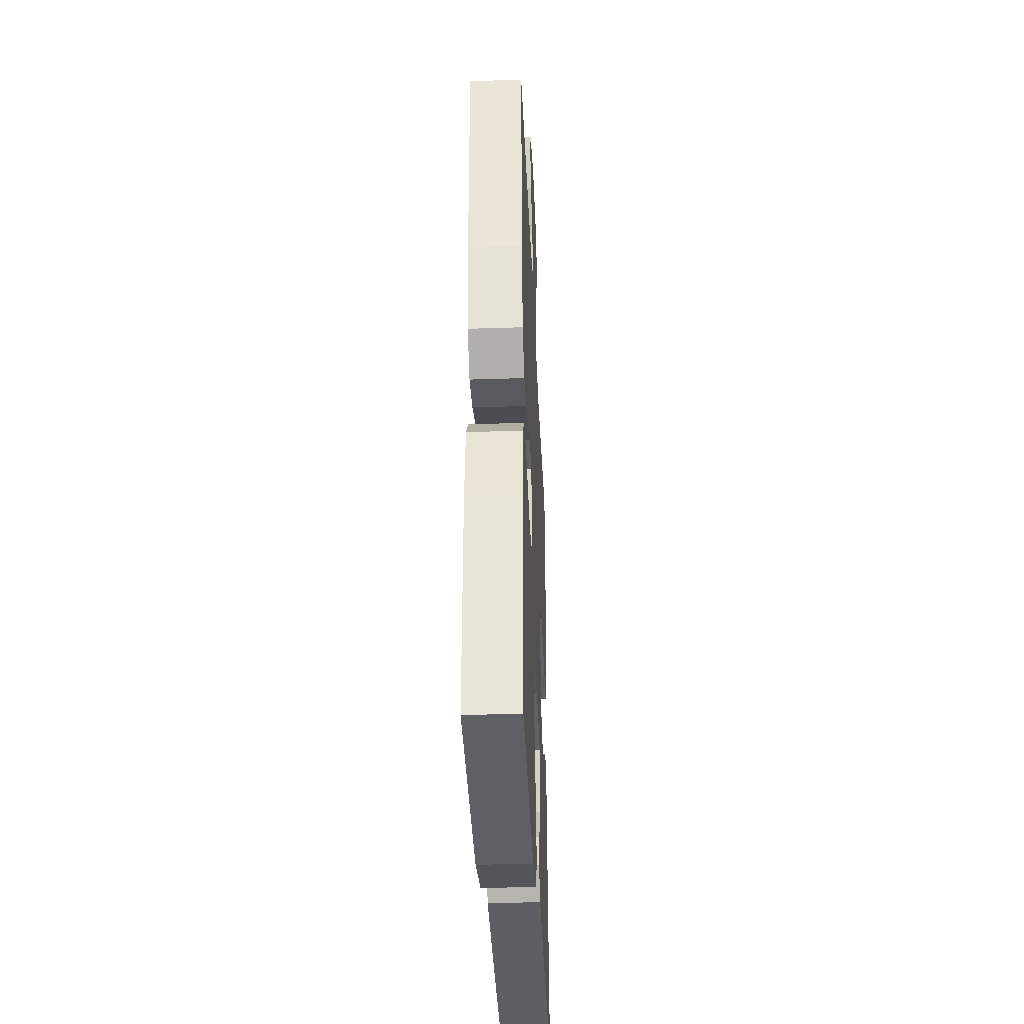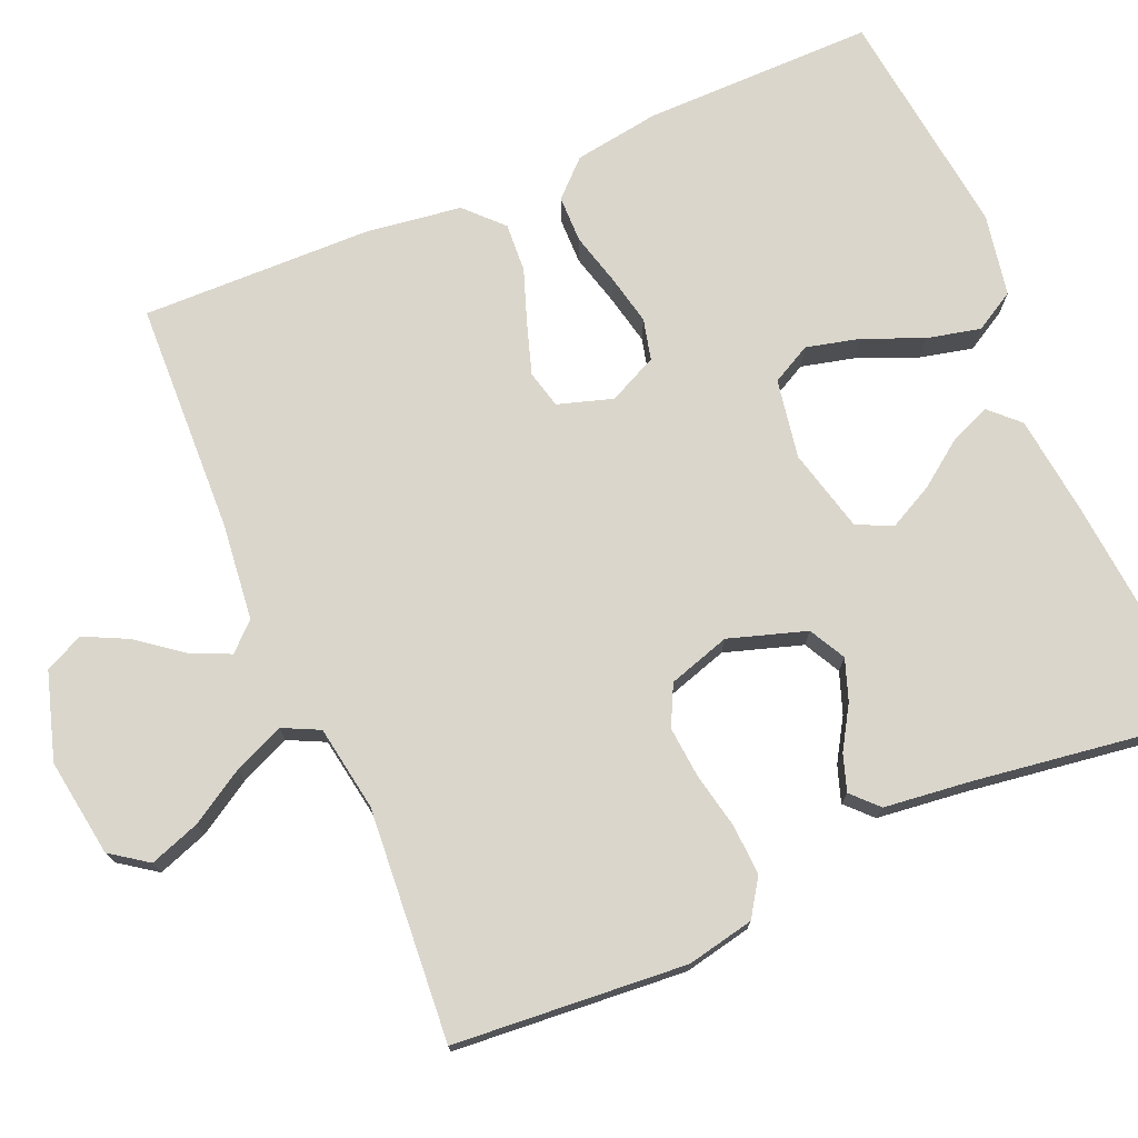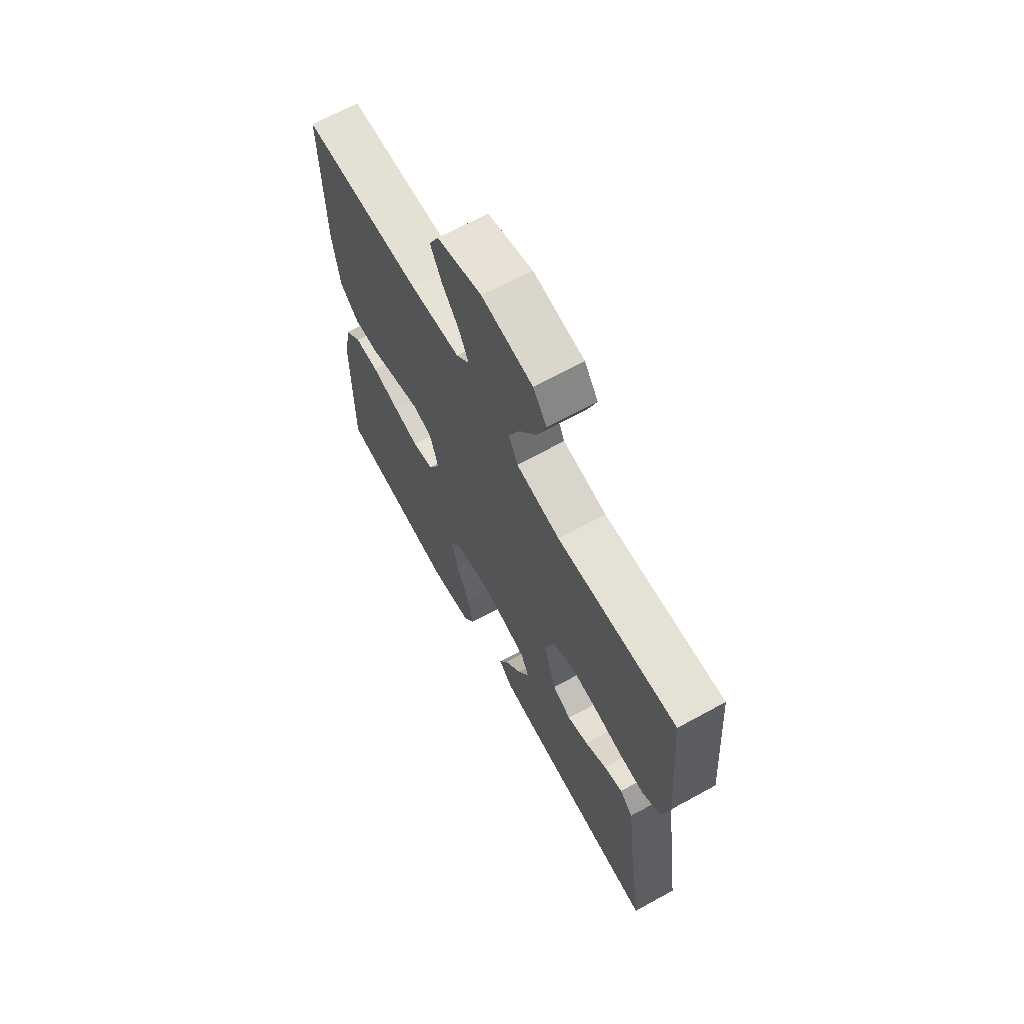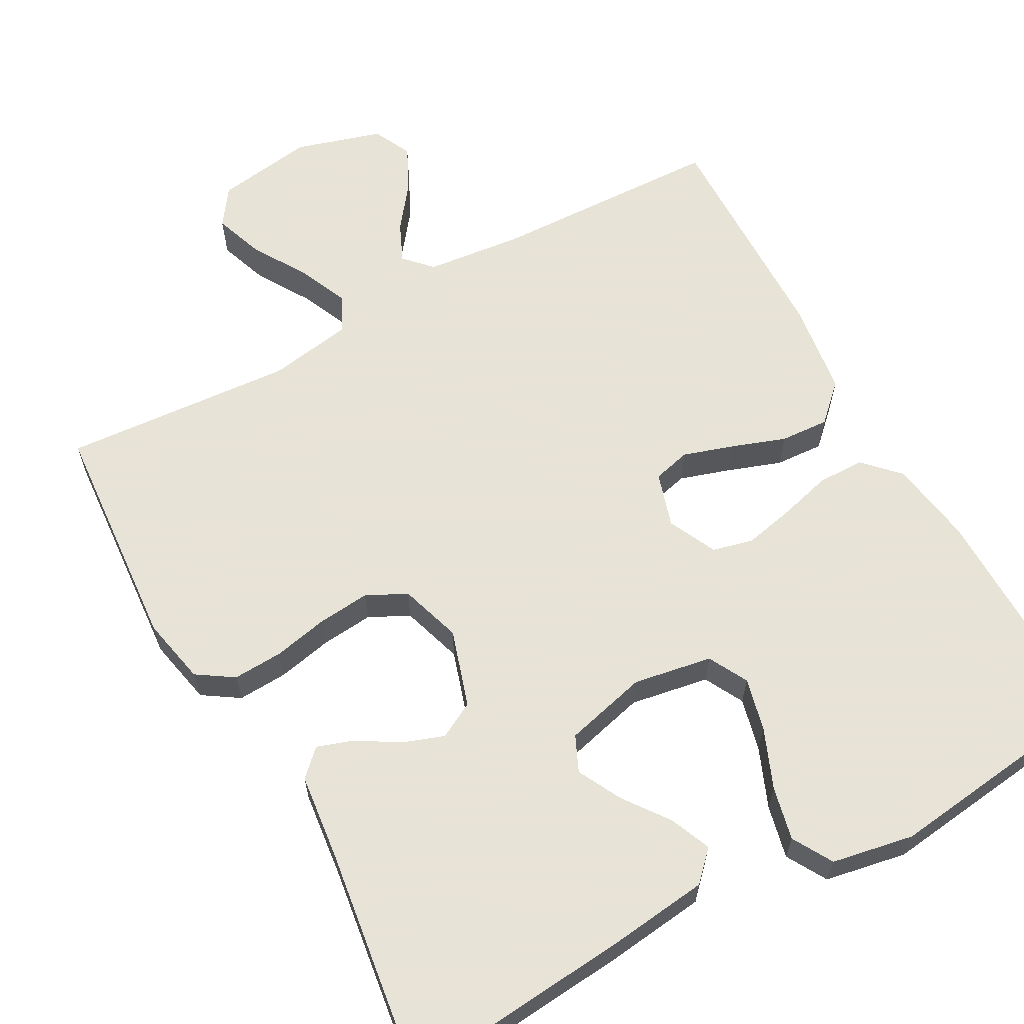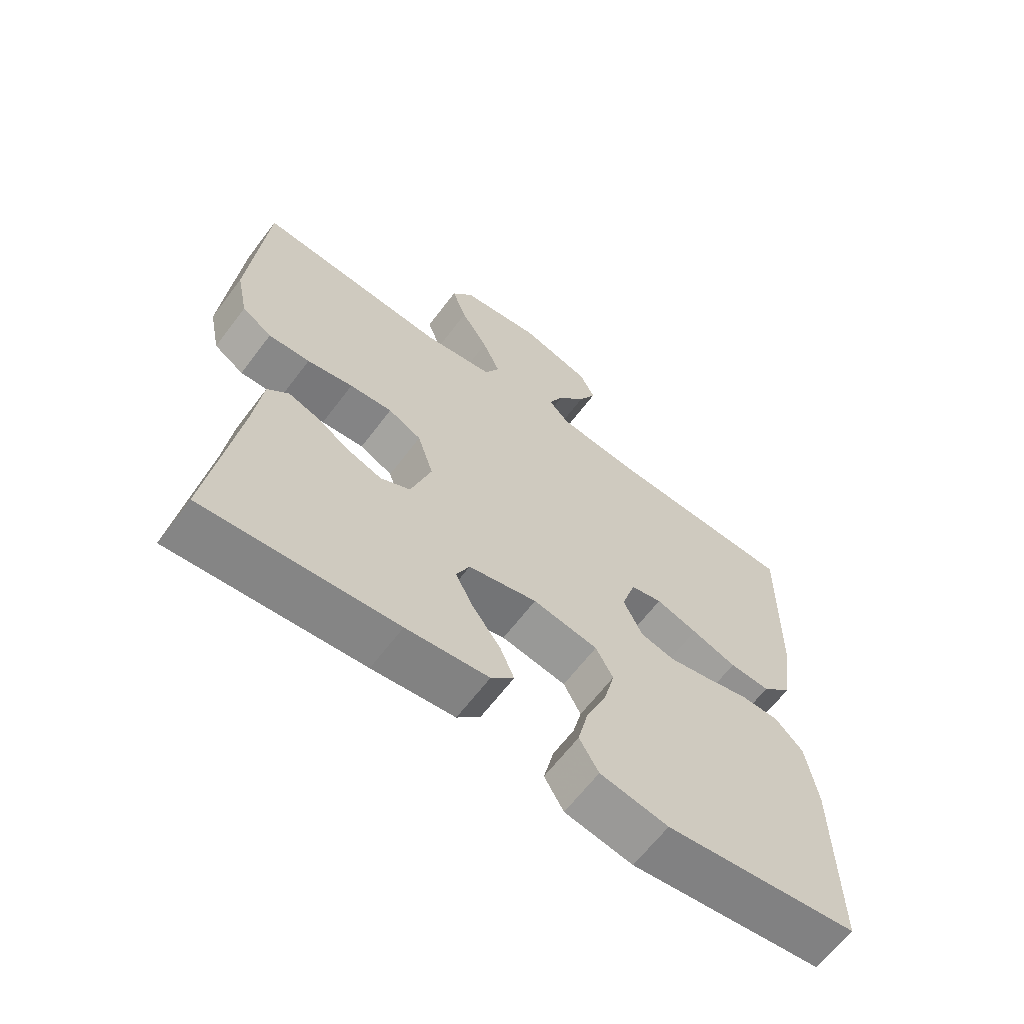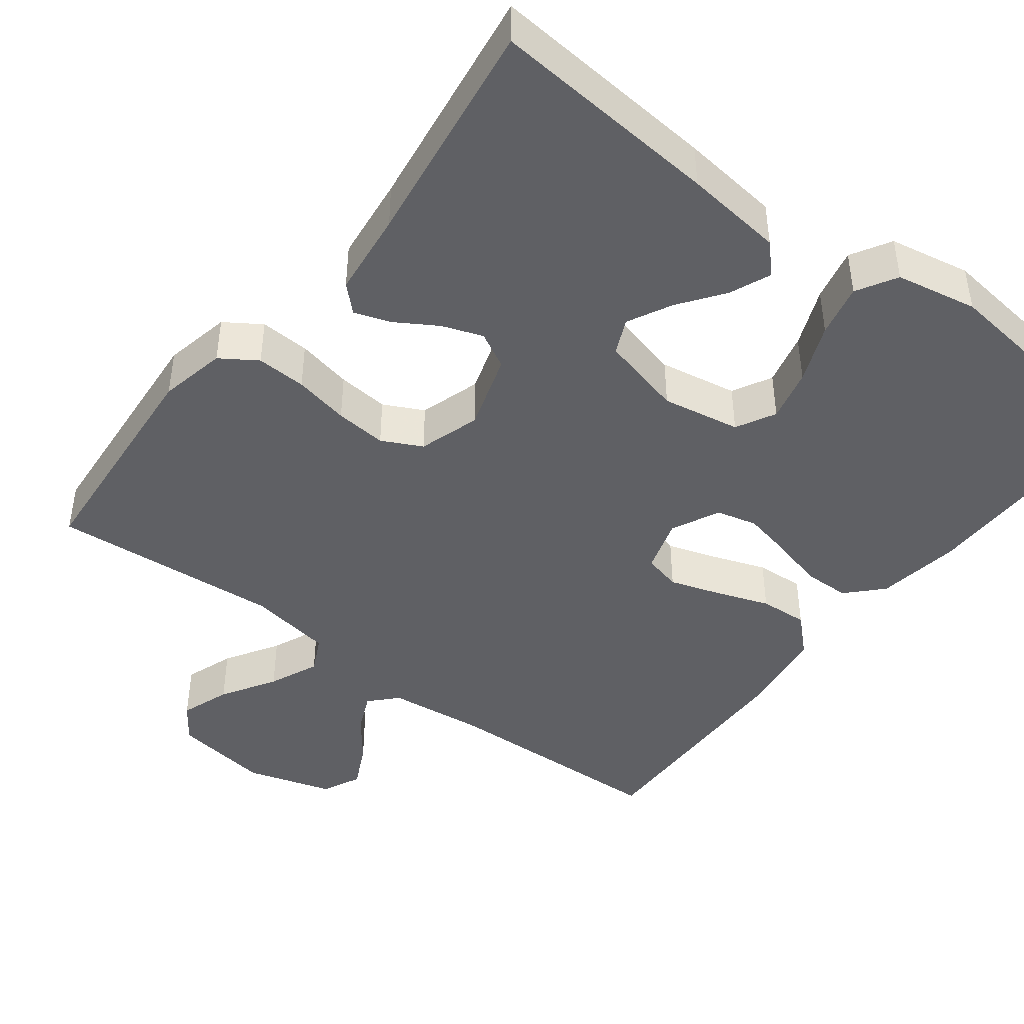
<metadata>
{"format":"obj","ext":"obj","renderer":"f3d","projection":"perspective","resolution":1024,"background":"white","views":[{"elev":-35.2,"azim":-87.5,"up":"+Z"},{"elev":74.1,"azim":66.8,"up":"+Y"},{"elev":67.0,"azim":61.2,"up":"+Z"},{"elev":62.6,"azim":151.0,"up":"+Y"},{"elev":-64.3,"azim":142.9,"up":"+Z"},{"elev":-44.1,"azim":142.6,"up":"+Y"}]}
</metadata>
<code>
v 0.5 0.07 0.5
v 0.524 0.07 0.2
v 0.506 0.07 0.113
v 0.459 0.07 0.082
v 0.394 0.07 0.085
v 0.322 0.07 0.1
v 0.255 0.07 0.106
v 0.203 0.07 0.08
v 0.178 0.07 0
v 0.21 0.07 -0.1
v 0.257 0.07 -0.125
v 0.31 0.07 -0.106
v 0.364 0.07 -0.073
v 0.411 0.07 -0.057
v 0.444 0.07 -0.089
v 0.457 0.07 -0.2
v 0.5 0.07 -0.5
v 0.2 0.07 -0.474
v 0.071 0.07 -0.459
v 0.035 0.07 -0.422
v 0.057 0.07 -0.369
v 0.1 0.07 -0.31
v 0.129 0.07 -0.253
v 0.108 0.07 -0.207
v 0 0.07 -0.18
v -0.102 0.07 -0.198
v -0.129 0.07 -0.249
v -0.112 0.07 -0.318
v -0.08 0.07 -0.395
v -0.064 0.07 -0.464
v -0.094 0.07 -0.516
v -0.2 0.07 -0.536
v -0.5 0.07 -0.5
v -0.498 0.07 -0.2
v -0.481 0.07 -0.09
v -0.438 0.07 -0.045
v -0.377 0.07 -0.044
v -0.309 0.07 -0.062
v -0.244 0.07 -0.076
v -0.191 0.07 -0.063
v -0.161 0.07 0
v -0.183 0.07 0.071
v -0.232 0.07 0.083
v -0.297 0.07 0.062
v -0.367 0.07 0.037
v -0.43 0.07 0.033
v -0.477 0.07 0.078
v -0.494 0.07 0.2
v -0.5 0.07 0.5
v -0.2 0.07 0.511
v -0.074 0.07 0.525
v -0.041 0.07 0.56
v -0.064 0.07 0.611
v -0.108 0.07 0.668
v -0.136 0.07 0.725
v -0.112 0.07 0.775
v 0 0.07 0.809
v 0.127 0.07 0.79
v 0.161 0.07 0.742
v 0.138 0.07 0.677
v 0.095 0.07 0.607
v 0.067 0.07 0.542
v 0.09 0.07 0.495
v 0.2 0.07 0.477
v 0.5 0 0.5
v 0.524 0 0.2
v 0.506 0 0.113
v 0.459 0 0.082
v 0.394 0 0.085
v 0.322 0 0.1
v 0.255 0 0.106
v 0.203 0 0.08
v 0.178 0 0
v 0.21 0 -0.1
v 0.257 0 -0.125
v 0.31 0 -0.106
v 0.364 0 -0.073
v 0.411 0 -0.057
v 0.444 0 -0.089
v 0.457 0 -0.2
v 0.5 0 -0.5
v 0.2 0 -0.474
v 0.071 0 -0.459
v 0.035 0 -0.422
v 0.057 0 -0.369
v 0.1 0 -0.31
v 0.129 0 -0.253
v 0.108 0 -0.207
v 0 0 -0.18
v -0.102 0 -0.198
v -0.129 0 -0.249
v -0.112 0 -0.318
v -0.08 0 -0.395
v -0.064 0 -0.464
v -0.094 0 -0.516
v -0.2 0 -0.536
v -0.5 0 -0.5
v -0.498 0 -0.2
v -0.481 0 -0.09
v -0.438 0 -0.045
v -0.377 0 -0.044
v -0.309 0 -0.062
v -0.244 0 -0.076
v -0.191 0 -0.063
v -0.161 0 0
v -0.183 0 0.071
v -0.232 0 0.083
v -0.297 0 0.062
v -0.367 0 0.037
v -0.43 0 0.033
v -0.477 0 0.078
v -0.494 0 0.2
v -0.5 0 0.5
v -0.2 0 0.511
v -0.074 0 0.525
v -0.041 0 0.56
v -0.064 0 0.611
v -0.108 0 0.668
v -0.136 0 0.725
v -0.112 0 0.775
v 0 0 0.809
v 0.127 0 0.79
v 0.161 0 0.742
v 0.138 0 0.677
v 0.095 0 0.607
v 0.067 0 0.542
v 0.09 0 0.495
v 0.2 0 0.477
f 58 59 60 61
f 58 61 62
f 57 58 62
f 56 57 62
f 53 54 55 56
f 52 53 56 62
f 51 52 62 63
f 47 48 49 50
f 47 50 51 63
f 44 45 46 47
f 43 44 47 63
f 35 36 37 38
f 35 38 39
f 34 35 39
f 33 34 39 40
f 31 32 33 40
f 28 29 30 31
f 27 28 31 40
f 19 20 21 22
f 19 22 23
f 16 17 18 19
f 16 19 23
f 15 16 23 24
f 12 13 14 15
f 11 12 15 24
f 3 4 5 6
f 3 6 7
f 64 1 2 3
f 64 3 7
f 42 43 63 64
f 41 42 64 7
f 26 27 40 41
f 25 26 41
f 10 11 24 25
f 9 10 25 41
f 8 9 41
f 7 8 41
f 125 124 123 122
f 126 125 122
f 126 122 121
f 126 121 120
f 120 119 118 117
f 126 120 117 116
f 127 126 116 115
f 114 113 112 111
f 127 115 114 111
f 111 110 109 108
f 127 111 108 107
f 102 101 100 99
f 103 102 99
f 103 99 98
f 104 103 98 97
f 104 97 96 95
f 95 94 93 92
f 104 95 92 91
f 86 85 84 83
f 87 86 83
f 83 82 81 80
f 87 83 80
f 88 87 80 79
f 79 78 77 76
f 88 79 76 75
f 70 69 68 67
f 71 70 67
f 67 66 65 128
f 71 67 128
f 128 127 107 106
f 71 128 106 105
f 105 104 91 90
f 105 90 89
f 89 88 75 74
f 105 89 74 73
f 105 73 72
f 105 72 71
f 1 65 66 2
f 2 66 67 3
f 3 67 68 4
f 4 68 69 5
f 5 69 70 6
f 6 70 71 7
f 7 71 72 8
f 8 72 73 9
f 9 73 74 10
f 10 74 75 11
f 11 75 76 12
f 12 76 77 13
f 13 77 78 14
f 14 78 79 15
f 15 79 80 16
f 16 80 81 17
f 17 81 82 18
f 18 82 83 19
f 19 83 84 20
f 20 84 85 21
f 21 85 86 22
f 22 86 87 23
f 23 87 88 24
f 24 88 89 25
f 25 89 90 26
f 26 90 91 27
f 27 91 92 28
f 28 92 93 29
f 29 93 94 30
f 30 94 95 31
f 31 95 96 32
f 32 96 97 33
f 33 97 98 34
f 34 98 99 35
f 35 99 100 36
f 36 100 101 37
f 37 101 102 38
f 38 102 103 39
f 39 103 104 40
f 40 104 105 41
f 41 105 106 42
f 42 106 107 43
f 43 107 108 44
f 44 108 109 45
f 45 109 110 46
f 46 110 111 47
f 47 111 112 48
f 48 112 113 49
f 49 113 114 50
f 50 114 115 51
f 51 115 116 52
f 52 116 117 53
f 53 117 118 54
f 54 118 119 55
f 55 119 120 56
f 56 120 121 57
f 57 121 122 58
f 58 122 123 59
f 59 123 124 60
f 60 124 125 61
f 61 125 126 62
f 62 126 127 63
f 63 127 128 64
f 64 128 65 1

</code>
